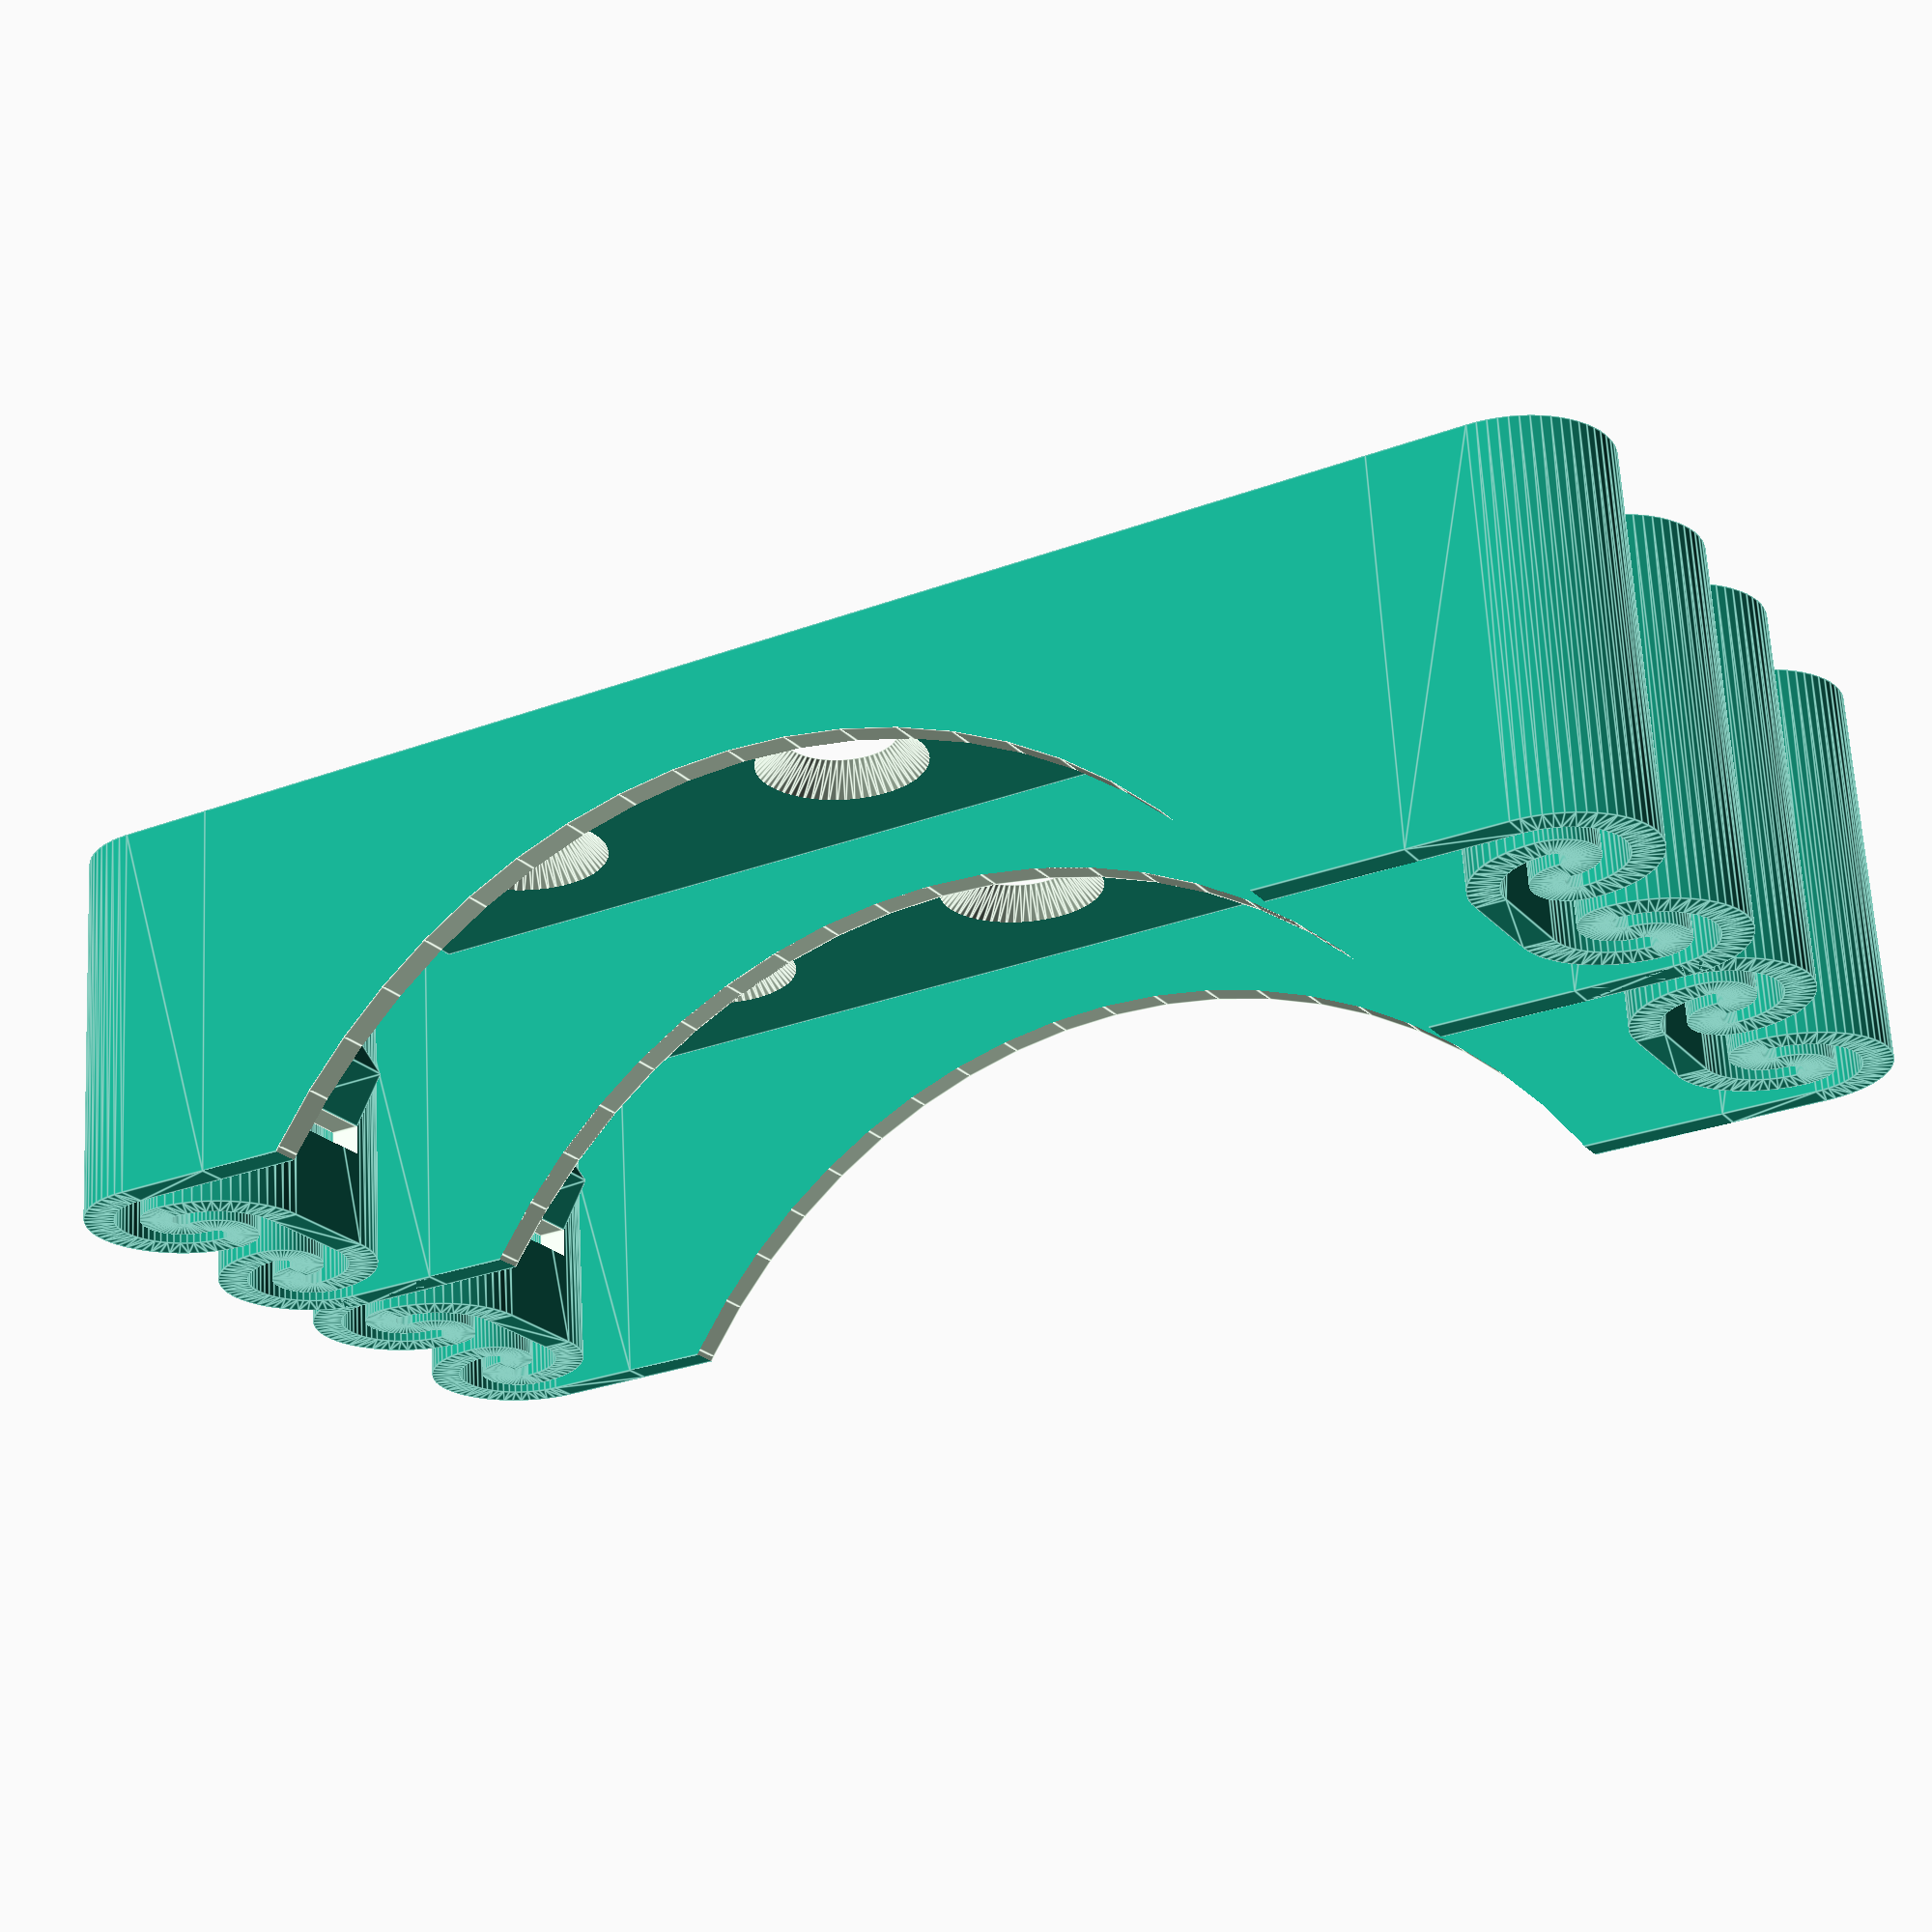
<openscad>
bissl = 1 / 100;
$fn = 64 / 1;

wall = 1.6;
contact = 1.6;
piptik_depth = 1.6;
battery_d = 19;
battery_l = 65;
unit = (battery_d + wall) / 14;

module arc(radius, thickness, start, end, $fn = $fn) {
  points = [
    for (a = [start:360 / $fn:end])[(radius + wall / 2) * sin(a),
                                    (radius + wall / 2) * cos(a)],
    for (a = [-end:360 / $fn:-start])[(radius - wall / 2) * sin(-a),
                                      (radius - wall / 2) * cos(-a)]
  ];
  polygon(points);
}

module arcs(params) {
  for (param = params)
    translate([ param[0], param[1] ])
        arc(param[2], param[3], param[4], param[5]);
}

module spring_flat() {
  translate([ -wall / 2, wall / 2 ]) arcs([
    [ -3 * unit, 3 * unit, 3 * unit, wall, -180, 0 ],
    [ -3 * unit, 11 * unit, 3 * unit, wall, -180, 0 ],
    [ -3 * unit, 3 * unit, 1 * unit, wall, -180, 0 ],
    [ -3 * unit, 11 * unit, 1 * unit, wall, -180, 0 ],
    [ -3 * unit, 5 * unit, 1 * unit, wall, 0, 180 ],
    [ -3 * unit, 9 * unit, 1 * unit, wall, 0, 180 ],
    [ -3 * unit, 9 * unit, 3 * unit, wall, 0, 90 ],
    [ -3 * unit, 5 * unit, 3 * unit, wall, 90, 180 ]
  ]);
  translate([ -wall, wall / 2 + 5 * unit ]) square([ wall, 4 * unit ]);
  translate([ -3 * unit - wall / 2, 0 ]) square([ 3 * unit + wall / 2, wall ]);
  translate([ -3 * unit - wall / 2, unit * 14 ])
      square([ 3 * unit + wall / 2, wall ]);
}

module spring() {
  piptik_size = battery_d * 2 / 7;
  difference() {
    linear_extrude(height = battery_d + wall, convexity = 8) spring_flat();
    translate([
      -wall - bissl, (battery_d - piptik_size) / 2 + wall,
      (battery_d - piptik_size) / 2 + wall +
      piptik_size
    ]) cube([ wall + 2 * bissl, piptik_size, contact ]);
    translate([
      -wall - bissl, (battery_d - piptik_size) / 2 + wall,
      (battery_d - piptik_size) / 2 + wall -
      contact
    ]) cube([ wall + 2 * bissl, piptik_size, contact ]);
  }
  translate([ 0, wall + battery_d / 2, wall + battery_d / 2 ])
      rotate([ 90, 0, 0 ]) linear_extrude(height = piptik_size, center = true)
          polygon([
            [ 0, piptik_size / 2 ], [ 0, -piptik_size / 2 ], [ piptik_depth, 0 ]
          ]);
}

module holder() {
  difference() {
    union() {
      cube([ battery_l + 2 * piptik_depth, wall, battery_d + wall ]);
      translate([ 0, battery_d + wall, 0 ])
          cube([ battery_l + 2 * piptik_depth, wall, battery_d + wall ]);
    }
    translate([ battery_l / 2, -bissl, battery_l / 2 + battery_d / 3 ])
        rotate([ -90, 0, 0 ]) cylinder(d = battery_l + piptik_depth,
                                       h = battery_d + 2 * wall + 2 * bissl);
  }
  translate([ wall, wall, 0 ])
      cube([ battery_l - 2 * wall + 2 * piptik_depth, battery_d, wall ]);
  translate([ battery_l + 2 * piptik_depth, 0, 0 ]) mirror([ 1, 0, 0 ])
      spring();
  spring();
}
module holders(n) {
  for (i = [0:n - 1])
    translate([ 0, i * (battery_d + wall), 0 ]) holder();
}
difference() {
  holders(2);
  for (x = [12.5:20:60])
    for (y = [11:20:31])
      translate([ x, y, -bissl ]) cylinder(d1 = 6, d2 = 10, h = 2);
}
</openscad>
<views>
elev=113.1 azim=151.2 roll=183.2 proj=p view=edges
</views>
